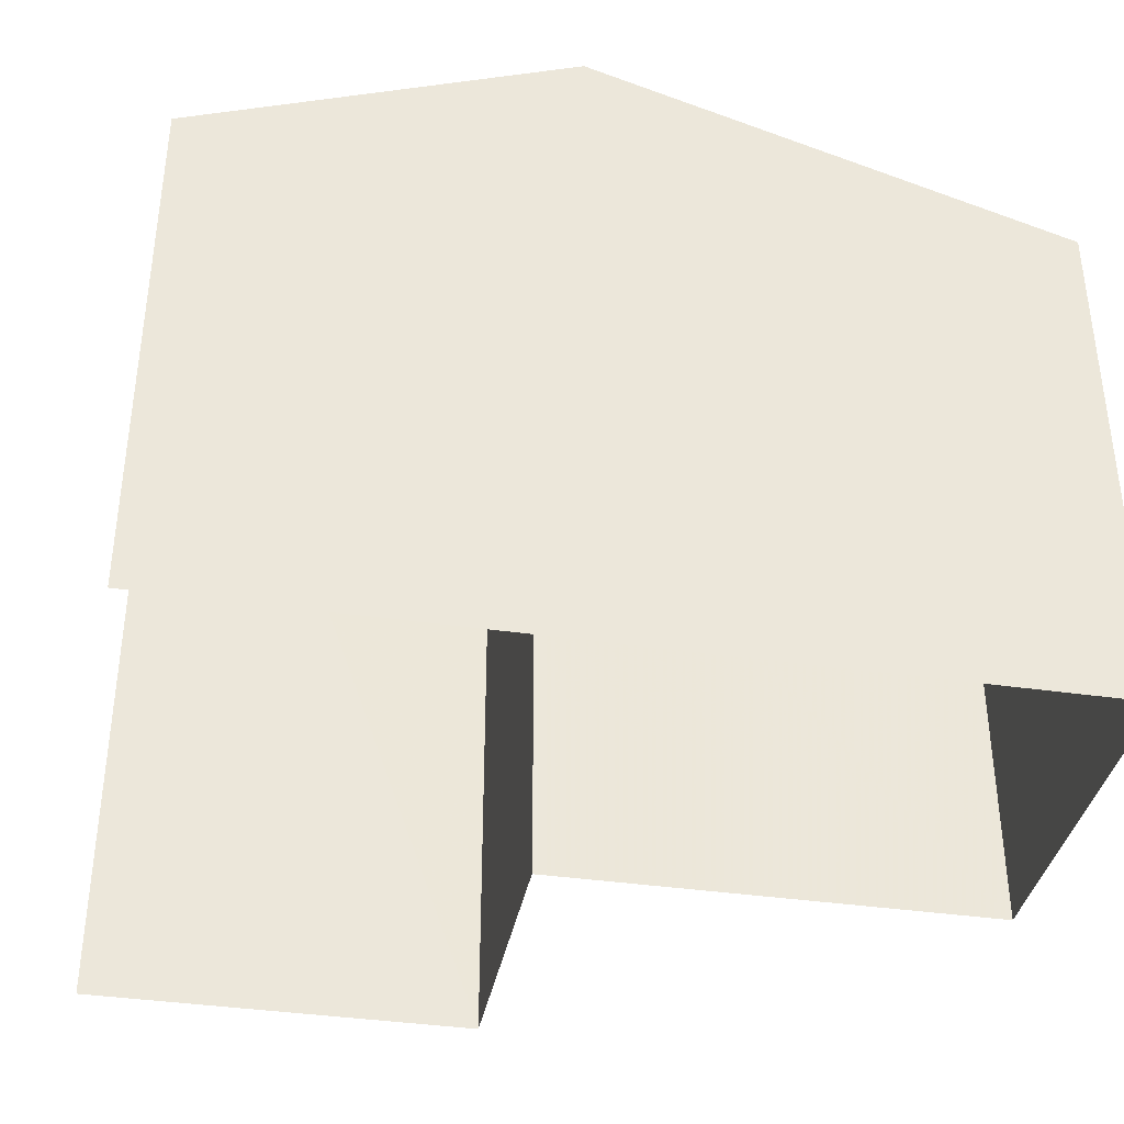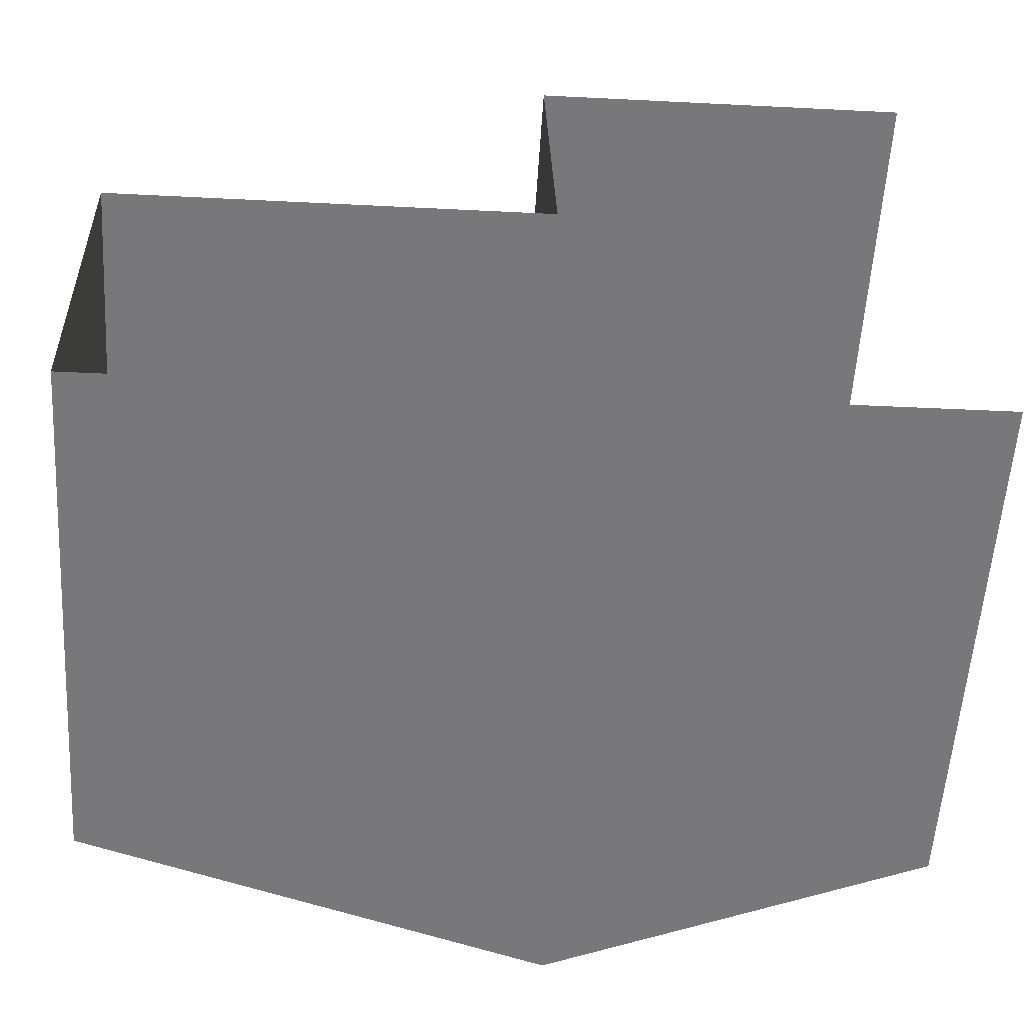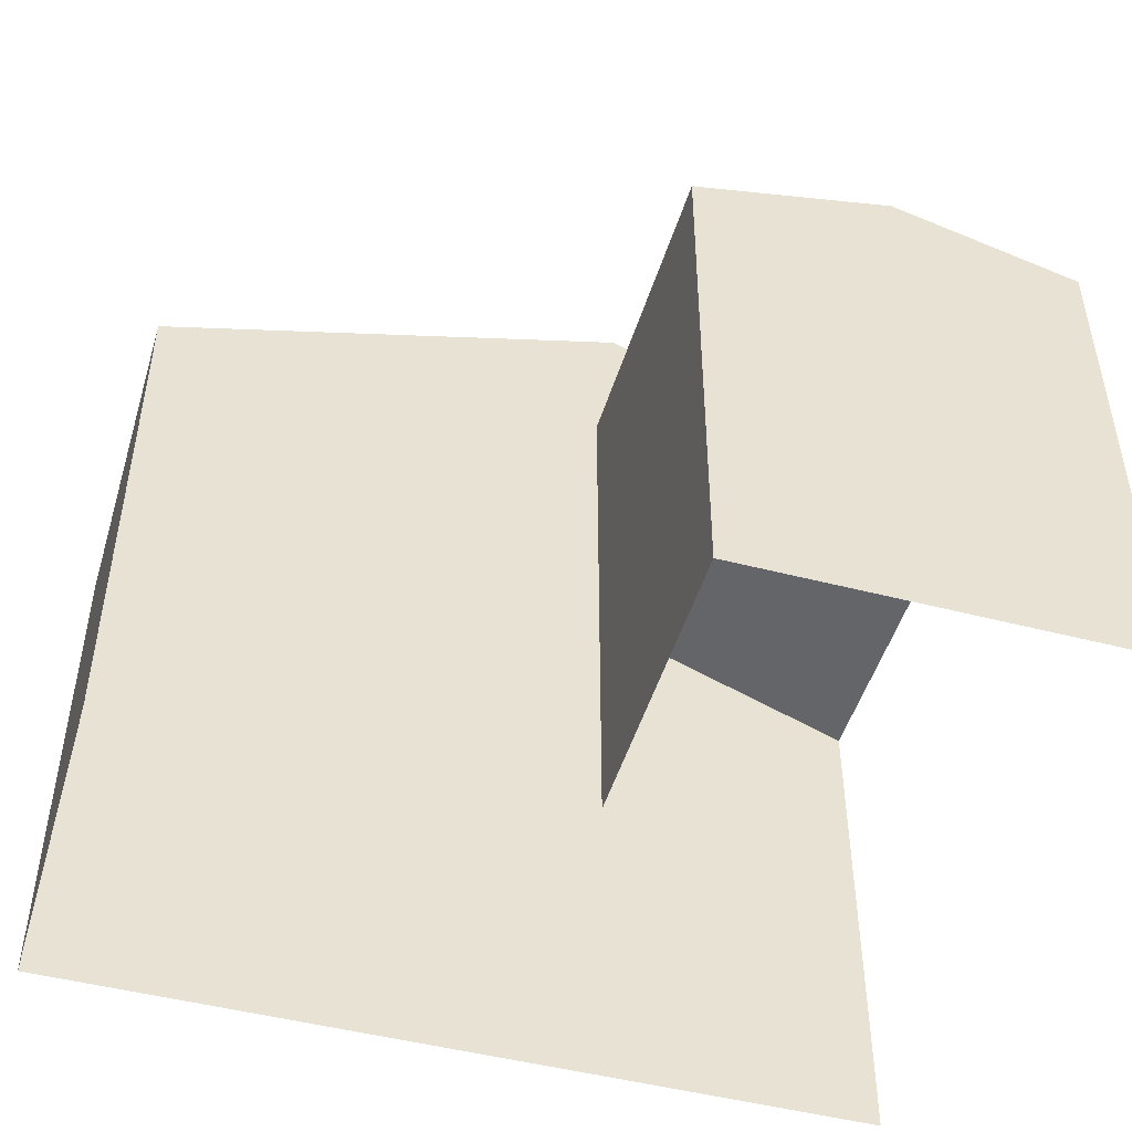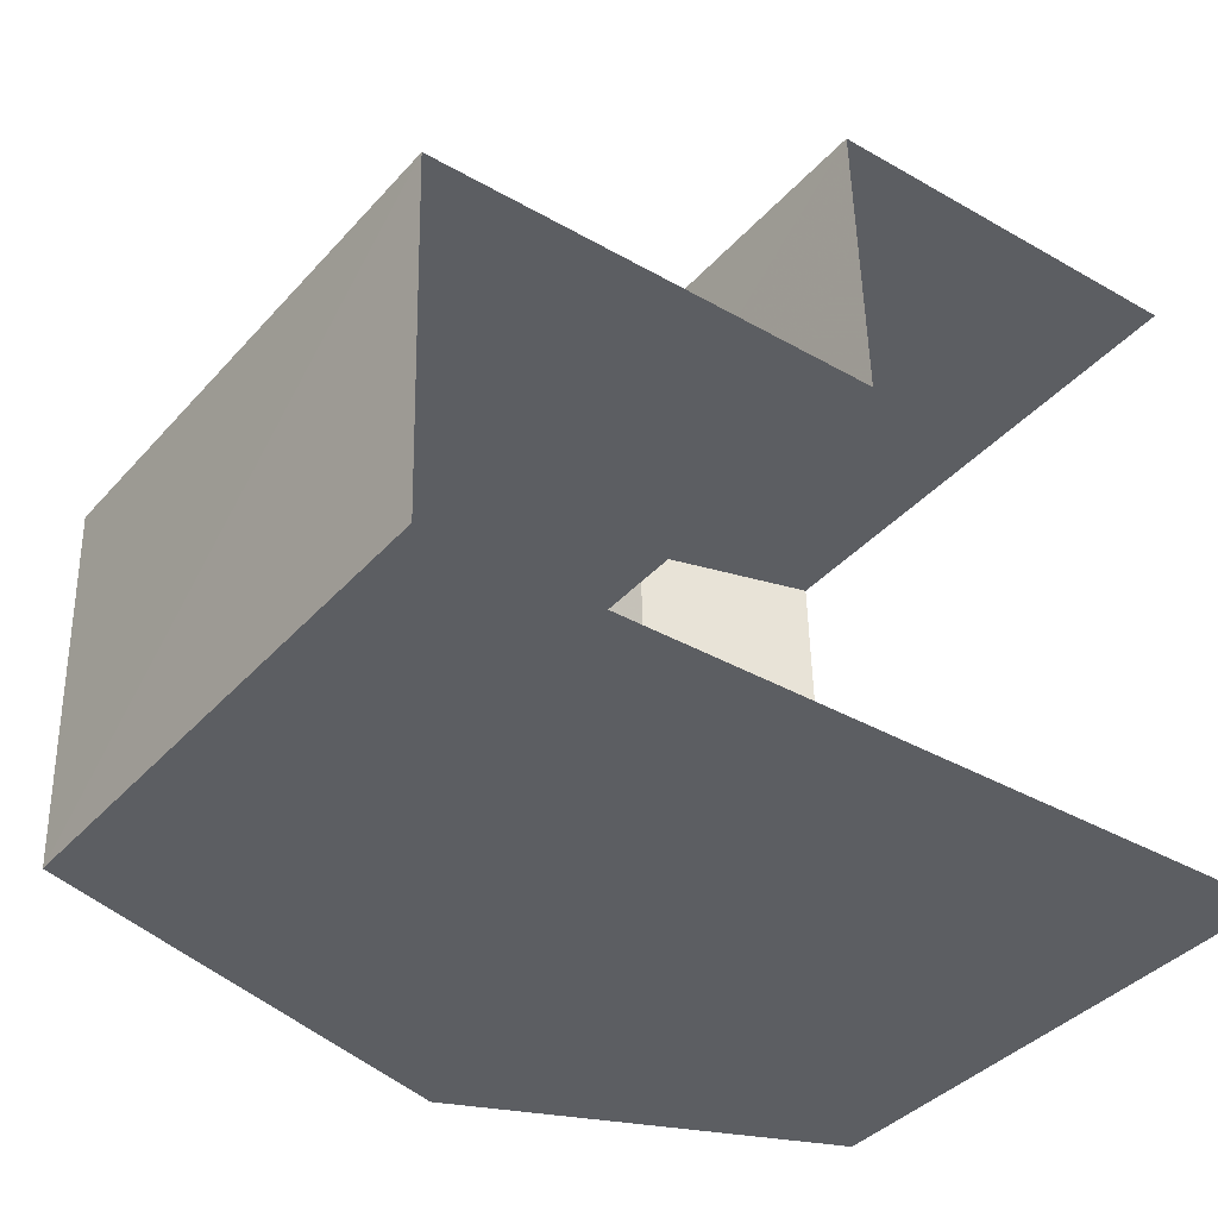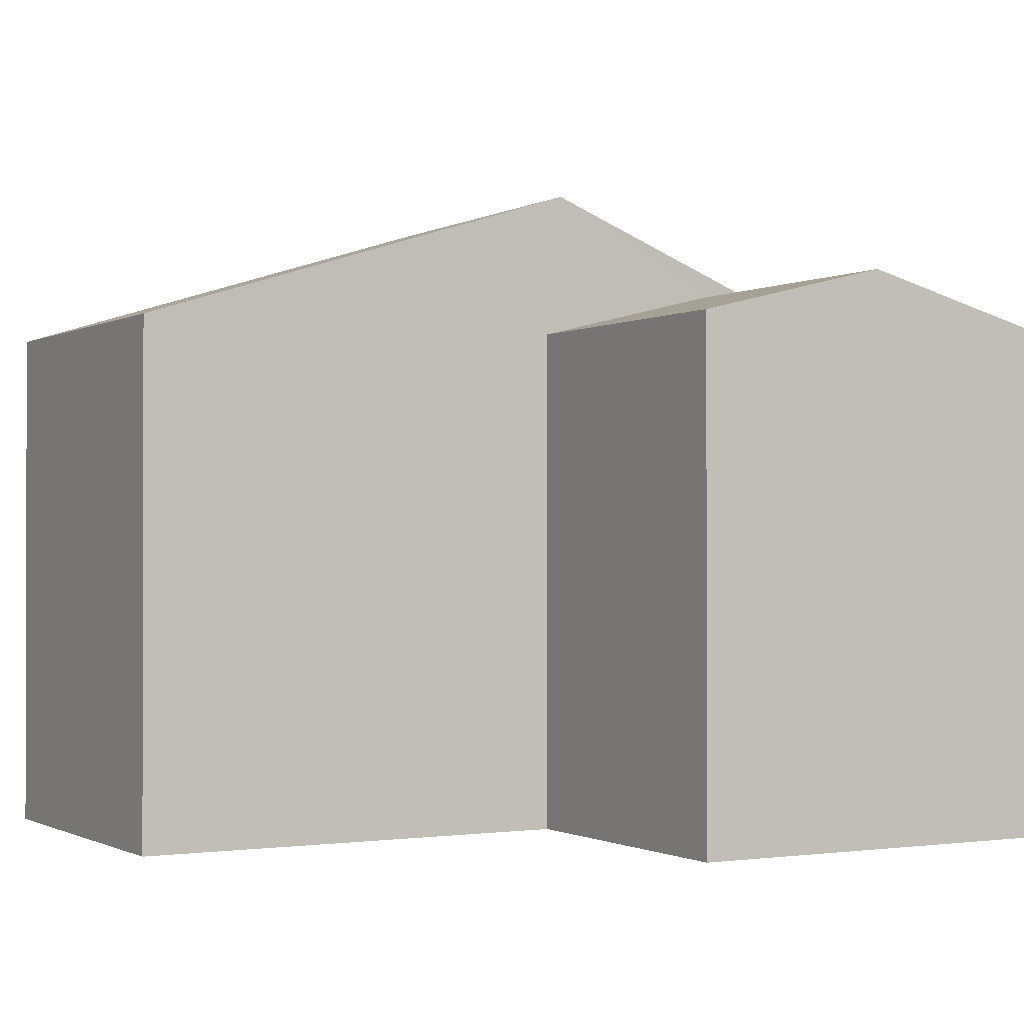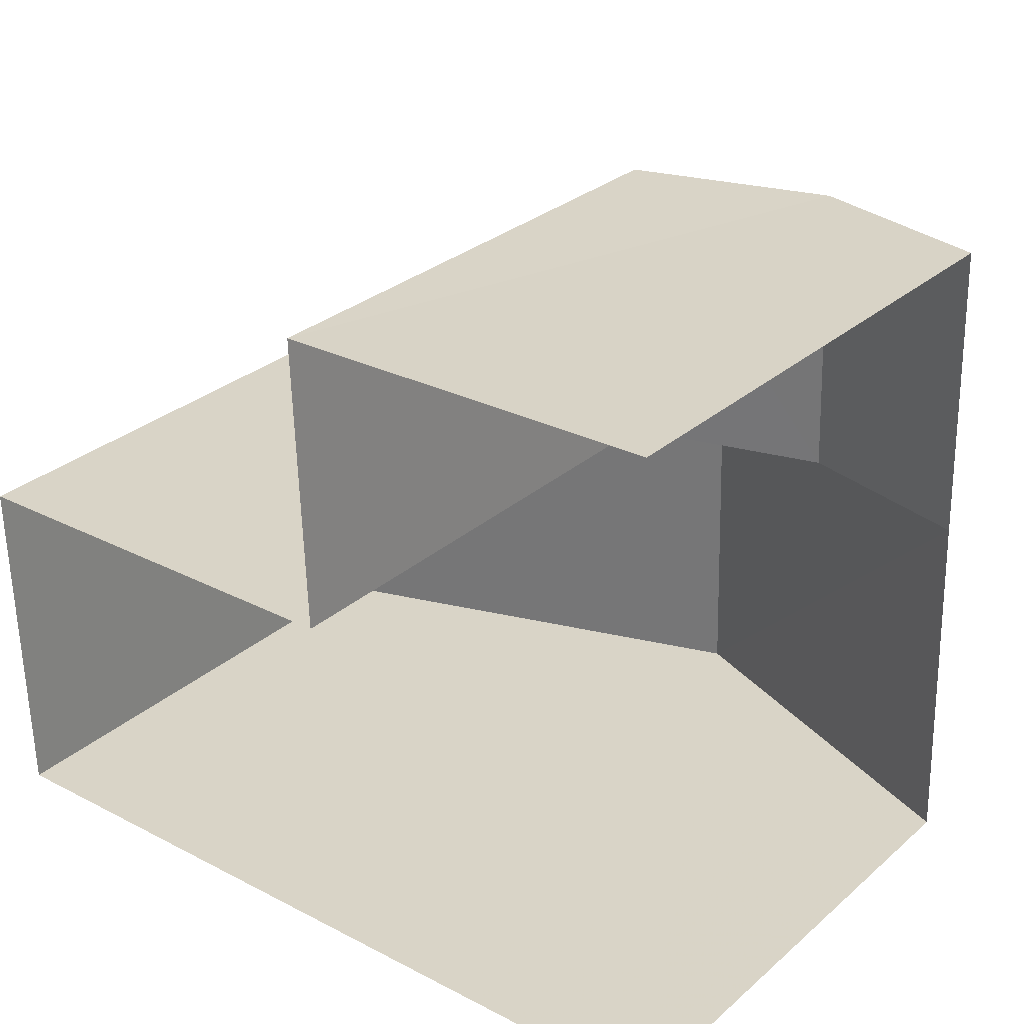
<metadata>
{"format":"obj","ext":"obj","renderer":"f3d","projection":"perspective","resolution":1024,"background":"white","views":[{"elev":-37.7,"azim":-12.3,"up":"+Z"},{"elev":-57.5,"azim":176.3,"up":"+Y"},{"elev":-48.1,"azim":161.9,"up":"+Z"},{"elev":-38.9,"azim":143.1,"up":"+Y"},{"elev":-0.9,"azim":149.0,"up":"+Z"},{"elev":29.7,"azim":-141.3,"up":"+Y"}]}
</metadata>
<code>
v -3.734e+05 -1.055e+05 21.55
v -3.734e+05 -1.055e+05 21.55
v -3.734e+05 -1.055e+05 21.55
v -3.734e+05 -1.055e+05 21.55
v -3.734e+05 -1.055e+05 21.54
v -3.734e+05 -1.055e+05 21.54
v -3.734e+05 -1.055e+05 29.16
v -3.734e+05 -1.055e+05 29.16
v -3.734e+05 -1.055e+05 28.49
v -3.734e+05 -1.055e+05 28.49
v -3.734e+05 -1.055e+05 30.45
v -3.734e+05 -1.055e+05 28.5
v -3.734e+05 -1.055e+05 28.49
v -3.734e+05 -1.055e+05 30.45
v -3.734e+05 -1.055e+05 28.5
v -3.734e+05 -1.055e+05 28.49
v -3.734e+05 -1.055e+05 28.49
f 1 2 3
f 2 4 3
f 3 5 6
f 3 4 5
f 9 5 10
f 10 4 15
f 10 5 4
f 7 8 9
f 10 7 9
f 11 12 13
f 14 11 13
f 11 10 15
f 11 14 10
f 7 16 8
f 7 17 16
f 17 6 16
f 17 3 6
f 17 1 3
f 1 17 13
f 10 14 7
f 14 13 17
f 14 17 7
f 12 2 1
f 13 12 1
f 16 6 8
f 6 5 8
f 5 9 8
f 15 4 11
f 4 2 11
f 2 12 11

</code>
